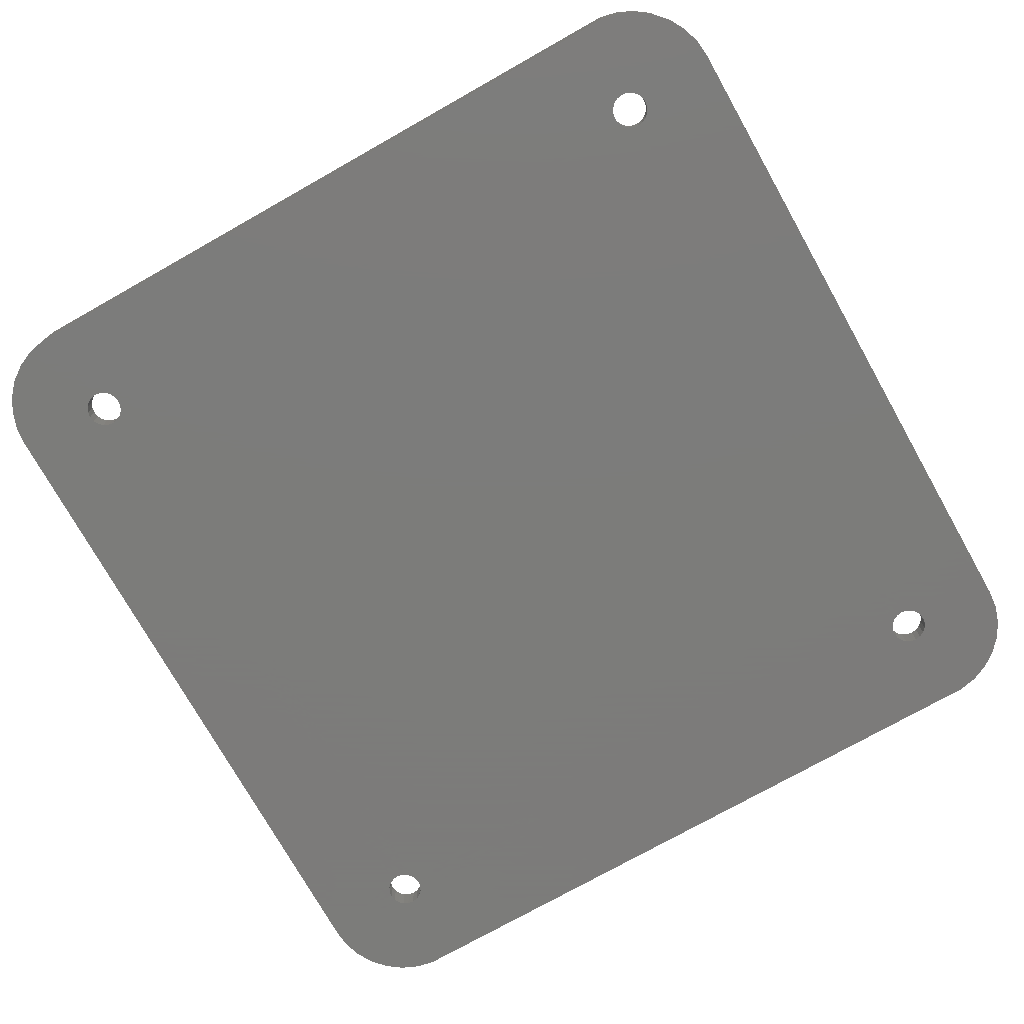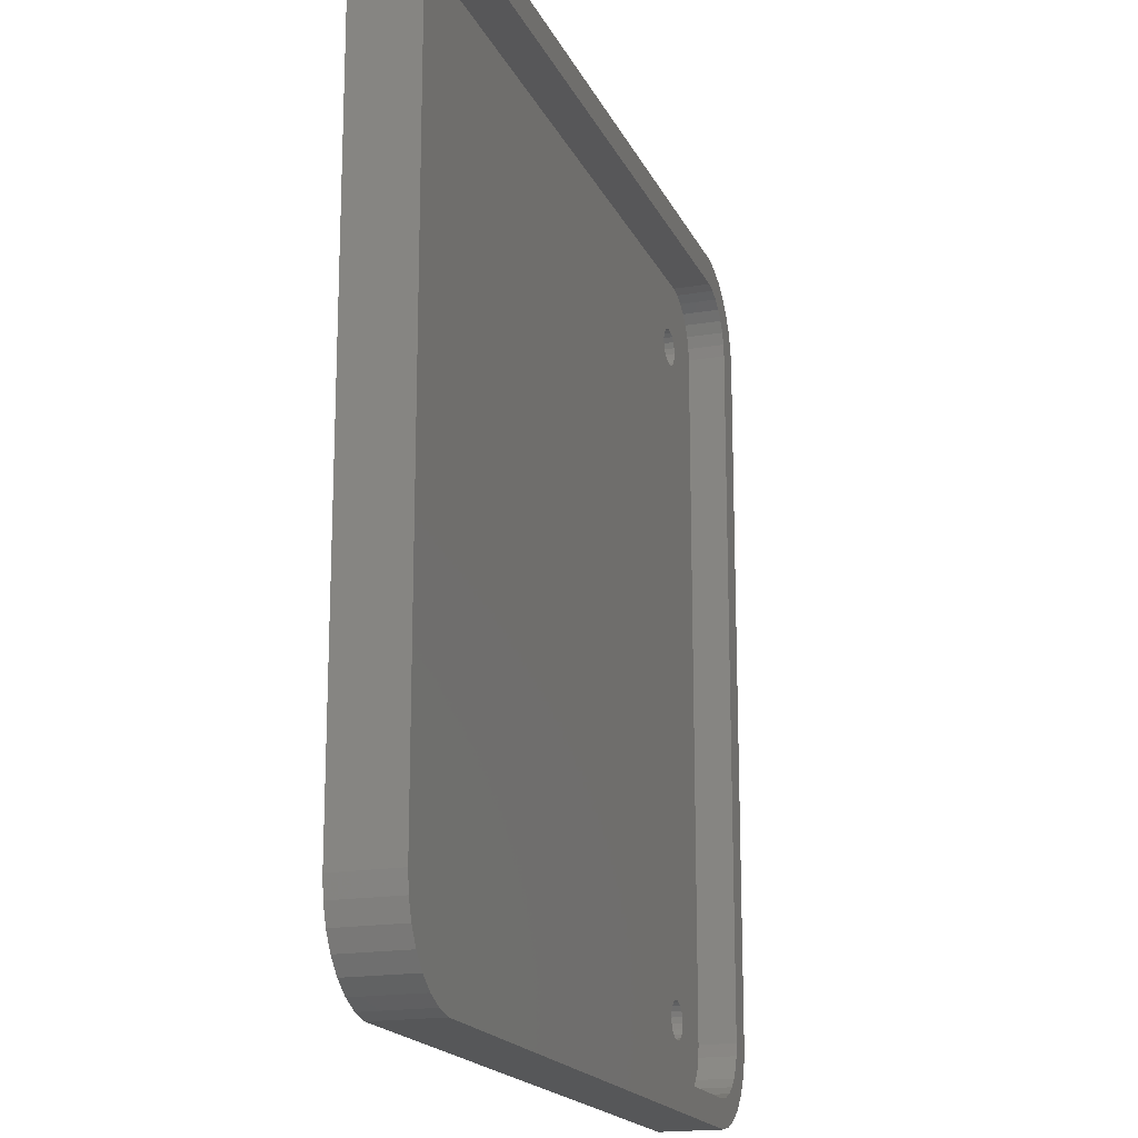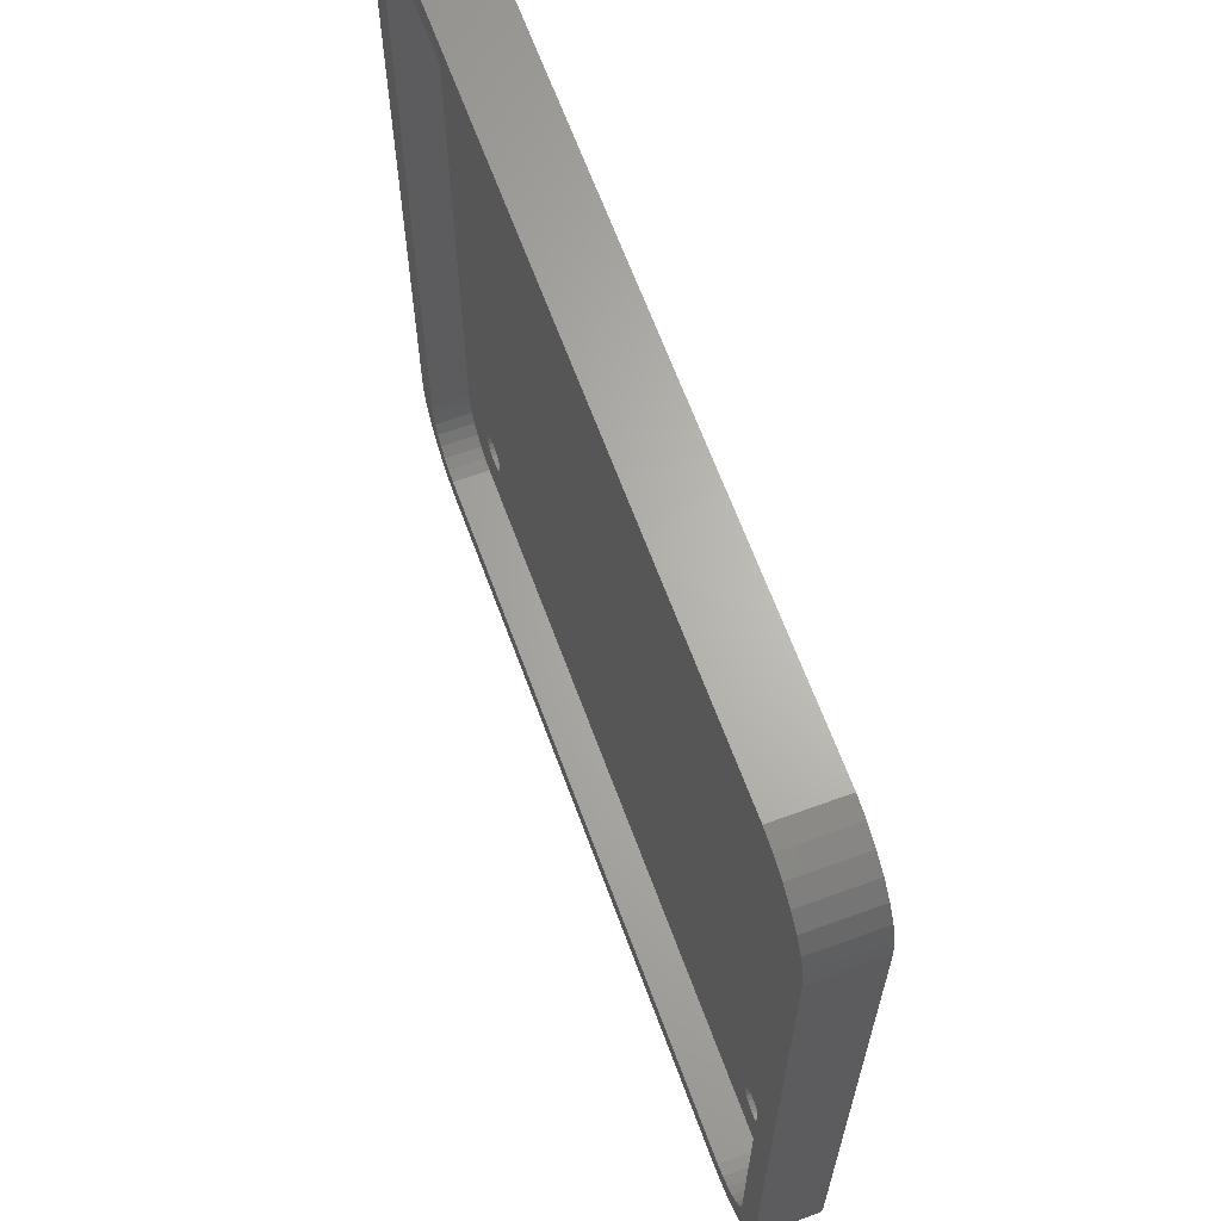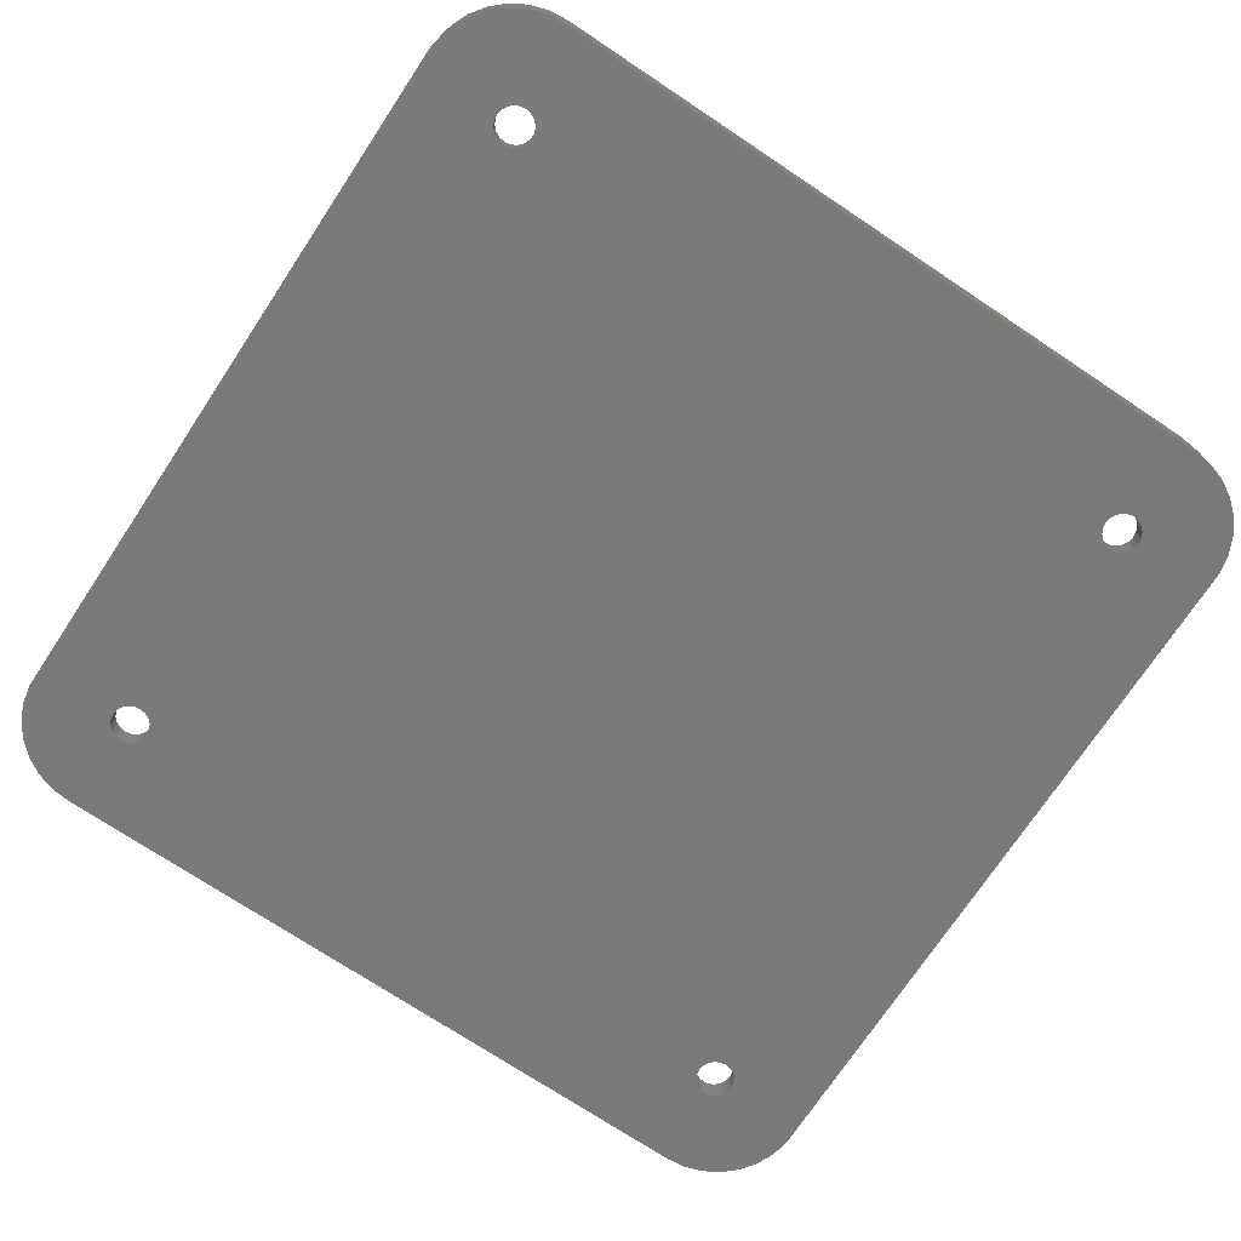
<metadata>
{"format":"stl","ext":"stl","renderer":"f3d","projection":"perspective","resolution":1024,"background":"white","views":[{"elev":-75.2,"azim":-150.6,"up":"+Z"},{"elev":-17.8,"azim":-71.6,"up":"+Y"},{"elev":65.4,"azim":69.8,"up":"+Y"},{"elev":-73.3,"azim":56.4,"up":"+Z"}]}
</metadata>
<code>
# stl→obj: 288 verts, 588 faces
v 26.54 28.43 0
v 27 28.5 2
v 26.54 28.43 2
v 27 28.5 0
v 28.5 27 0
v 28.43 27.46 2
v 28.43 27.46 0
v 28.5 27 2
v 27 25.5 0
v 26.54 25.57 2
v 27 25.5 2
v 26.54 25.57 0
v 27.88 25.79 0
v 27.46 25.57 2
v 27.88 25.79 2
v 27.46 25.57 0
v 25.5 27 2
v 25.57 27.46 0
v 25.57 27.46 2
v 25.5 27 0
v 28.21 27.88 0
v 27.88 28.21 2
v 27.88 28.21 0
v 28.21 27.88 2
v 26.12 28.21 0
v 26.12 28.21 2
v 25.79 27.88 2
v 25.79 27.88 0
v 28.43 26.54 0
v 28.43 26.54 2
v 26.12 25.79 2
v 25.79 26.12 0
v 25.79 26.12 2
v 26.12 25.79 0
v 28.21 26.12 2
v 28.21 26.12 0
v 25.57 26.54 2
v 25.57 26.54 0
v 27.46 28.43 0
v 27.46 28.43 2
v -27.46 28.43 0
v -27 28.5 2
v -27.46 28.43 2
v -27 28.5 0
v -26.54 28.43 0
v -26.12 28.21 2
v -26.54 28.43 2
v -26.12 28.21 0
v -25.57 26.54 0
v -25.5 27 2
v -25.5 27 0
v -25.57 26.54 2
v -27 25.5 0
v -27.46 25.57 2
v -27 25.5 2
v -27.46 25.57 0
v -28.21 27.88 2
v -27.88 28.21 0
v -27.88 28.21 2
v -28.21 27.88 0
v -27.88 25.79 2
v -28.21 26.12 0
v -28.21 26.12 2
v -27.88 25.79 0
v -25.57 27.46 0
v -25.79 27.88 2
v -25.79 27.88 0
v -25.57 27.46 2
v -28.43 26.54 0
v -28.43 26.54 2
v -28.5 27 0
v -28.5 27 2
v -26.12 25.79 0
v -25.79 26.12 2
v -25.79 26.12 0
v -26.12 25.79 2
v -26.54 25.57 0
v -26.54 25.57 2
v -28.43 27.46 0
v -28.43 27.46 2
v -28.21 -27.88 2
v -28.43 -27.46 0
v -28.43 -27.46 2
v -28.21 -27.88 0
v -28.5 -27 0
v -28.5 -27 2
v -28.43 -26.54 2
v -28.21 -26.12 0
v -28.21 -26.12 2
v -28.43 -26.54 0
v -25.57 -27.46 0
v -25.5 -27 2
v -25.5 -27 0
v -25.57 -27.46 2
v -27.88 -28.21 2
v -27.88 -28.21 0
v -26.12 -28.21 0
v -25.79 -27.88 2
v -25.79 -27.88 0
v -26.12 -28.21 2
v -27.88 -25.79 0
v -27.46 -25.57 2
v -27.88 -25.79 2
v -27.46 -25.57 0
v -25.57 -26.54 2
v -25.57 -26.54 0
v -26.54 -28.43 2
v -26.54 -28.43 0
v -27 -28.5 2
v -27 -28.5 0
v -27 -25.5 2
v -27 -25.5 0
v -25.79 -26.12 0
v -26.12 -25.79 2
v -26.12 -25.79 0
v -25.79 -26.12 2
v -27.46 -28.43 0
v -27.46 -28.43 2
v -26.54 -25.57 0
v -26.54 -25.57 2
v 28.5 -27 0
v 28.43 -26.54 2
v 28.43 -26.54 0
v 28.5 -27 2
v 27.88 -28.21 0
v 27.46 -28.43 2
v 27.88 -28.21 2
v 27.46 -28.43 0
v 27 -28.5 2
v 27 -28.5 0
v 25.79 -27.88 2
v 25.57 -27.46 0
v 25.57 -27.46 2
v 25.79 -27.88 0
v 27 -25.5 0
v 27.46 -25.57 2
v 27 -25.5 2
v 27.46 -25.57 0
v 28.21 -27.88 2
v 28.21 -27.88 0
v 26.54 -25.57 0
v 26.54 -25.57 2
v 28.21 -26.12 2
v 28.21 -26.12 0
v 25.5 -27 0
v 25.5 -27 2
v 27.88 -25.79 2
v 27.88 -25.79 0
v 26.54 -28.43 2
v 26.54 -28.43 0
v 26.12 -28.21 2
v 26.12 -28.21 0
v 25.79 -26.12 2
v 26.12 -25.79 0
v 26.12 -25.79 2
v 25.79 -26.12 0
v 28.43 -27.46 2
v 28.43 -27.46 0
v 25.57 -26.54 2
v 25.57 -26.54 0
v 32.62 -33.15 5
v 33.62 -32.03 0
v 33.62 -32.03 5
v 32.62 -33.15 0
v 34.84 29.3 5
v 34.38 30.73 0
v 34.38 30.73 5
v 34.84 29.3 0
v -34.84 29.3 0
v -34.38 30.73 5
v -34.38 30.73 0
v -34.84 29.3 5
v -35 27.8 0
v -35 27.8 5
v 35 -27.8 5
v 35 27.8 0
v 35 27.8 5
v 35 -27.8 0
v 34.84 -29.3 5
v 34.84 -29.3 0
v 30.02 -34.65 0
v 31.4 -34.04 5
v 30.02 -34.65 5
v 31.4 -34.04 0
v -32.62 -33.15 0
v -31.4 -34.04 5
v -32.62 -33.15 5
v -31.4 -34.04 0
v 34.38 -30.73 5
v 34.38 -30.73 0
v 28.55 34.96 0
v -28.55 34.96 5
v 28.55 34.96 5
v -28.55 34.96 0
v 28.55 -34.96 0
v 28.55 -34.96 5
v -28.55 -34.96 0
v -28.55 -34.96 5
v 30.02 34.65 0
v 30.02 34.65 5
v -30.02 34.65 5
v -30.02 34.65 0
v -34.84 -29.3 0
v -35 -27.8 5
v -35 -27.8 0
v -34.84 -29.3 5
v 33.62 32.03 5
v 32.62 33.15 0
v 32.62 33.15 5
v 33.62 32.03 0
v -33.62 32.03 0
v -32.62 33.15 5
v -32.62 33.15 0
v -33.62 32.03 5
v -31.4 34.04 5
v -31.4 34.04 0
v 31.4 34.04 0
v 31.4 34.04 5
v -34.38 -30.73 0
v -34.38 -30.73 5
v -30.02 -34.65 0
v -30.02 -34.65 5
v -33.62 -32.03 0
v -33.62 -32.03 5
v 32.75 28.05 5
v 32.65 29.03 5
v 32.75 -28.05 5
v 32.34 29.96 5
v 32.65 -29.03 5
v 31.85 30.81 5
v 30.4 32.12 5
v 31.19 31.54 5
v 29.5 32.52 5
v 28.54 32.72 5
v -28.54 32.72 5
v -29.5 32.52 5
v -30.4 32.12 5
v -31.19 31.54 5
v -31.85 30.81 5
v -32.34 29.96 5
v -32.65 29.03 5
v 32.34 -29.96 5
v 31.85 -30.81 5
v 31.19 -31.54 5
v 30.4 -32.12 5
v 29.5 -32.52 5
v 28.54 -32.72 5
v -28.54 -32.72 5
v -29.5 -32.52 5
v -30.4 -32.12 5
v -31.19 -31.54 5
v -31.85 -30.81 5
v -32.34 -29.96 5
v -32.65 -29.03 5
v -32.75 -28.05 5
v -32.75 28.05 5
v 32.34 29.96 2
v 31.85 30.81 2
v 32.34 -29.96 2
v 32.65 -29.03 2
v -32.65 29.03 2
v -32.75 28.05 2
v 32.75 -28.05 2
v -32.65 -29.03 2
v -32.34 -29.96 2
v -32.75 -28.05 2
v -28.54 -32.72 2
v -29.5 -32.52 2
v 31.85 -30.81 2
v 32.75 28.05 2
v 32.65 29.03 2
v 28.54 -32.72 2
v -30.4 -32.12 2
v -31.19 -31.54 2
v 30.4 -32.12 2
v 29.5 -32.52 2
v 31.19 -31.54 2
v -28.54 32.72 2
v 28.54 32.72 2
v 29.5 32.52 2
v 30.4 32.12 2
v 31.19 31.54 2
v -29.5 32.52 2
v -32.34 29.96 2
v -31.85 -30.81 2
v -30.4 32.12 2
v -31.19 31.54 2
v -31.85 30.81 2
f 1 2 3
f 2 1 4
f 5 6 7
f 6 5 8
f 9 10 11
f 10 9 12
f 13 14 15
f 14 13 16
f 17 18 19
f 18 17 20
f 21 22 23
f 22 21 24
f 25 3 26
f 3 25 1
f 16 11 14
f 11 16 9
f 7 24 21
f 24 7 6
f 27 25 26
f 25 27 28
f 19 28 27
f 28 19 18
f 29 8 5
f 8 29 30
f 31 32 33
f 32 31 34
f 13 35 36
f 35 13 15
f 37 20 17
f 20 37 38
f 36 30 29
f 30 36 35
f 39 22 40
f 22 39 23
f 4 40 2
f 40 4 39
f 12 31 10
f 31 12 34
f 33 38 37
f 38 33 32
f 41 42 43
f 42 41 44
f 45 46 47
f 46 45 48
f 49 50 51
f 50 49 52
f 53 54 55
f 54 53 56
f 57 58 59
f 58 57 60
f 61 62 63
f 62 61 64
f 65 66 67
f 66 65 68
f 63 69 70
f 69 63 62
f 70 71 72
f 71 70 69
f 51 68 65
f 68 51 50
f 58 43 59
f 43 58 41
f 44 47 42
f 47 44 45
f 73 74 75
f 74 73 76
f 67 46 48
f 46 67 66
f 77 55 78
f 55 77 53
f 56 61 54
f 61 56 64
f 72 79 80
f 79 72 71
f 80 60 57
f 60 80 79
f 75 52 49
f 52 75 74
f 73 78 76
f 78 73 77
f 81 82 83
f 82 81 84
f 83 85 86
f 85 83 82
f 87 88 89
f 88 87 90
f 91 92 93
f 92 91 94
f 95 84 81
f 84 95 96
f 97 98 99
f 98 97 100
f 101 102 103
f 102 101 104
f 93 105 106
f 105 93 92
f 97 107 100
f 107 97 108
f 108 109 107
f 109 108 110
f 104 111 102
f 111 104 112
f 86 90 87
f 90 86 85
f 89 101 103
f 101 89 88
f 113 114 115
f 114 113 116
f 99 94 91
f 94 99 98
f 117 95 118
f 95 117 96
f 110 118 109
f 118 110 117
f 119 114 120
f 114 119 115
f 112 120 111
f 120 112 119
f 106 116 113
f 116 106 105
f 121 122 123
f 122 121 124
f 125 126 127
f 126 125 128
f 128 129 126
f 129 128 130
f 131 132 133
f 132 131 134
f 135 136 137
f 136 135 138
f 125 139 140
f 139 125 127
f 141 137 142
f 137 141 135
f 123 143 144
f 143 123 122
f 133 145 146
f 145 133 132
f 144 147 148
f 147 144 143
f 138 147 136
f 147 138 148
f 130 149 129
f 149 130 150
f 151 134 131
f 134 151 152
f 150 151 149
f 151 150 152
f 153 154 155
f 154 153 156
f 140 157 158
f 157 140 139
f 158 124 121
f 124 158 157
f 159 156 153
f 156 159 160
f 146 160 159
f 160 146 145
f 154 142 155
f 142 154 141
f 161 162 163
f 162 161 164
f 165 166 167
f 166 165 168
f 169 170 171
f 170 169 172
f 173 172 169
f 172 173 174
f 175 176 177
f 176 175 178
f 179 178 175
f 178 179 180
f 181 182 183
f 182 181 184
f 185 186 187
f 186 185 188
f 189 180 179
f 180 189 190
f 191 192 193
f 192 191 194
f 195 183 196
f 183 195 181
f 197 196 198
f 196 197 195
f 199 193 200
f 193 199 191
f 194 201 192
f 201 194 202
f 163 190 189
f 190 163 162
f 184 161 182
f 161 184 164
f 203 204 205
f 204 203 206
f 205 174 173
f 174 205 204
f 207 208 209
f 208 207 210
f 167 210 207
f 210 167 166
f 211 212 213
f 212 211 214
f 171 214 211
f 214 171 170
f 202 215 201
f 215 202 216
f 217 200 218
f 200 217 199
f 177 168 165
f 168 177 176
f 219 206 203
f 206 219 220
f 221 198 222
f 198 221 197
f 188 222 186
f 222 188 221
f 223 220 219
f 220 223 224
f 185 224 223
f 224 185 187
f 216 212 215
f 212 216 213
f 208 218 209
f 218 208 217
f 225 177 165
f 177 225 175
f 226 165 167
f 227 175 225
f 228 167 207
f 175 227 179
f 229 179 227
f 165 226 225
f 230 207 209
f 167 228 226
f 207 230 228
f 231 209 218
f 209 232 230
f 209 231 232
f 233 218 200
f 218 233 231
f 234 200 193
f 200 234 233
f 193 235 234
f 192 235 193
f 201 235 192
f 235 201 236
f 215 236 201
f 236 215 237
f 212 237 215
f 237 212 238
f 238 212 239
f 214 239 212
f 239 214 240
f 170 240 214
f 172 241 170
f 240 170 241
f 179 229 189
f 242 189 229
f 189 242 163
f 243 163 242
f 163 243 161
f 244 161 243
f 245 161 244
f 161 245 182
f 246 182 245
f 182 246 183
f 247 183 246
f 183 247 196
f 248 196 247
f 248 198 196
f 222 248 249
f 248 222 198
f 186 249 250
f 187 250 251
f 249 186 222
f 187 251 252
f 224 252 253
f 250 187 186
f 220 253 254
f 206 254 255
f 252 224 187
f 256 174 255
f 241 172 256
f 204 255 174
f 256 172 174
f 206 255 204
f 253 220 224
f 254 206 220
f 156 113 32
f 32 49 51
f 75 32 113
f 32 75 49
f 115 75 113
f 115 73 75
f 119 73 115
f 119 77 73
f 112 77 119
f 112 53 77
f 104 53 112
f 104 56 53
f 205 104 101
f 104 205 56
f 205 101 88
f 173 56 205
f 205 88 90
f 56 173 64
f 205 90 85
f 64 173 62
f 148 178 144
f 176 29 5
f 138 178 148
f 176 36 29
f 178 138 176
f 176 13 36
f 16 176 138
f 176 16 13
f 135 16 138
f 135 9 16
f 141 9 135
f 141 12 9
f 154 12 141
f 154 34 12
f 156 34 154
f 156 32 34
f 106 160 93
f 160 106 156
f 93 160 145
f 113 156 106
f 158 178 180
f 123 178 121
f 158 180 190
f 144 178 123
f 140 190 162
f 7 176 5
f 140 162 164
f 176 7 168
f 125 164 184
f 168 7 166
f 125 184 181
f 21 166 7
f 128 181 195
f 166 21 210
f 210 21 208
f 178 158 121
f 190 140 158
f 164 125 140
f 181 128 125
f 195 130 128
f 195 150 130
f 195 152 150
f 195 134 152
f 99 134 195
f 32 51 38
f 132 93 145
f 134 99 132
f 132 91 93
f 132 99 91
f 197 99 195
f 99 197 97
f 97 197 108
f 96 185 84
f 185 96 188
f 188 96 221
f 117 221 96
f 221 117 197
f 110 197 117
f 108 197 110
f 23 208 21
f 208 23 217
f 217 23 199
f 39 199 23
f 199 39 191
f 4 191 39
f 1 191 4
f 25 191 1
f 28 191 25
f 67 28 18
f 38 51 20
f 20 51 18
f 65 18 51
f 67 18 65
f 28 67 191
f 194 67 48
f 194 48 45
f 194 45 44
f 67 194 191
f 41 194 44
f 202 41 58
f 213 58 60
f 171 60 79
f 173 79 71
f 62 173 69
f 223 84 185
f 69 173 71
f 219 84 223
f 79 173 169
f 84 219 82
f 41 202 194
f 203 82 219
f 58 216 202
f 205 82 203
f 58 213 216
f 82 205 85
f 60 211 213
f 60 171 211
f 79 169 171
f 257 230 258
f 230 257 228
f 259 229 260
f 229 259 242
f 256 261 241
f 261 256 262
f 260 227 263
f 227 260 229
f 253 264 254
f 264 253 265
f 254 266 255
f 266 254 264
f 267 249 248
f 249 267 268
f 269 242 259
f 242 269 243
f 270 226 271
f 226 270 225
f 263 225 270
f 225 263 227
f 272 248 247
f 248 272 267
f 273 251 250
f 251 273 274
f 275 246 245
f 246 275 276
f 271 228 257
f 228 271 226
f 277 245 244
f 245 277 275
f 278 234 235
f 234 278 279
f 280 231 233
f 231 280 281
f 279 233 234
f 233 279 280
f 281 232 231
f 232 281 282
f 258 232 282
f 232 258 230
f 283 235 236
f 235 283 278
f 268 250 249
f 250 268 273
f 276 247 246
f 247 276 272
f 241 284 240
f 284 241 261
f 251 285 252
f 285 251 274
f 286 236 237
f 236 286 283
f 287 237 238
f 237 287 286
f 252 265 253
f 265 252 285
f 239 287 238
f 287 239 288
f 255 262 256
f 262 255 266
f 277 243 269
f 243 277 244
f 240 288 239
f 288 240 284
f 33 74 153
f 153 105 92
f 116 153 74
f 153 116 105
f 76 116 74
f 76 114 116
f 78 114 76
f 78 120 114
f 55 120 78
f 55 111 120
f 54 111 55
f 54 102 111
f 61 102 54
f 61 103 102
f 262 61 63
f 61 262 103
f 262 63 70
f 266 103 262
f 262 70 72
f 103 266 89
f 15 270 35
f 263 122 124
f 270 15 263
f 263 143 122
f 147 263 15
f 263 147 143
f 14 147 15
f 14 136 147
f 11 136 14
f 11 137 136
f 10 137 11
f 10 142 137
f 31 142 10
f 31 155 142
f 33 155 31
f 33 153 155
f 52 37 50
f 37 52 33
f 50 37 17
f 74 33 52
f 6 270 271
f 30 270 8
f 24 271 257
f 35 270 30
f 24 257 258
f 157 263 124
f 24 258 282
f 263 157 260
f 22 282 281
f 139 260 157
f 22 281 280
f 260 139 259
f 40 280 279
f 259 139 269
f 269 139 277
f 270 6 8
f 271 24 6
f 282 22 24
f 280 40 22
f 279 2 40
f 279 3 2
f 279 26 3
f 279 27 26
f 153 92 159
f 19 50 17
f 68 19 27
f 66 27 279
f 19 68 50
f 27 66 68
f 278 66 279
f 66 278 46
f 46 278 47
f 59 287 57
f 287 59 286
f 286 59 283
f 43 283 59
f 283 43 278
f 42 278 43
f 47 278 42
f 127 277 139
f 277 127 275
f 275 127 276
f 126 276 127
f 276 126 272
f 129 272 126
f 149 272 129
f 151 272 149
f 131 272 151
f 159 92 146
f 146 92 133
f 94 133 92
f 133 94 131
f 98 131 94
f 131 98 272
f 267 98 100
f 267 100 107
f 267 107 109
f 98 267 272
f 118 267 109
f 268 118 95
f 274 95 81
f 264 81 83
f 266 83 86
f 89 266 87
f 288 57 287
f 87 266 86
f 284 57 288
f 83 266 264
f 261 57 284
f 118 268 267
f 57 261 80
f 95 273 268
f 262 80 261
f 95 274 273
f 80 262 72
f 81 285 274
f 81 265 285
f 81 264 265

</code>
